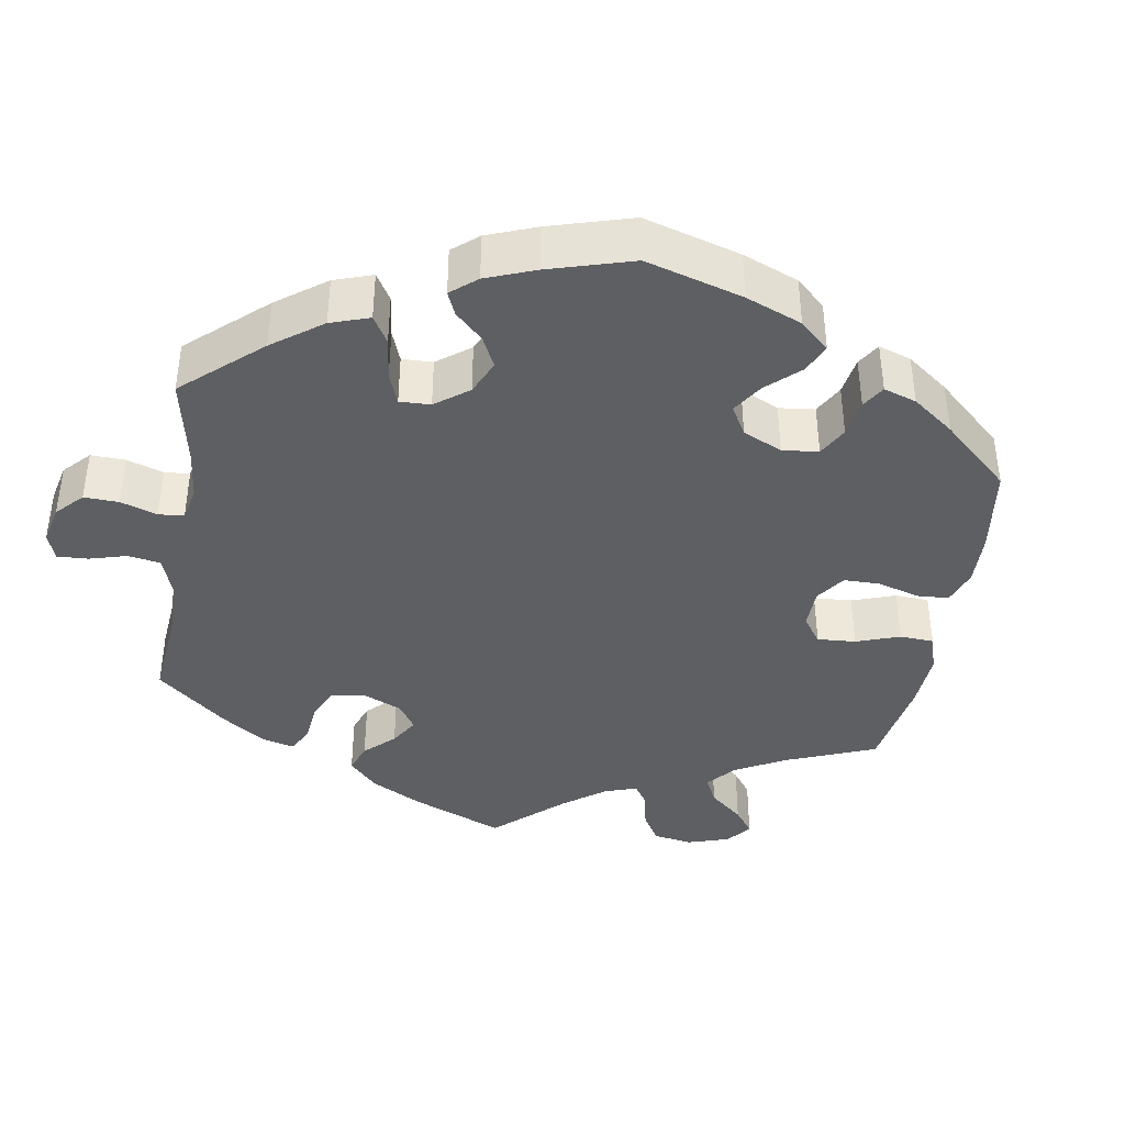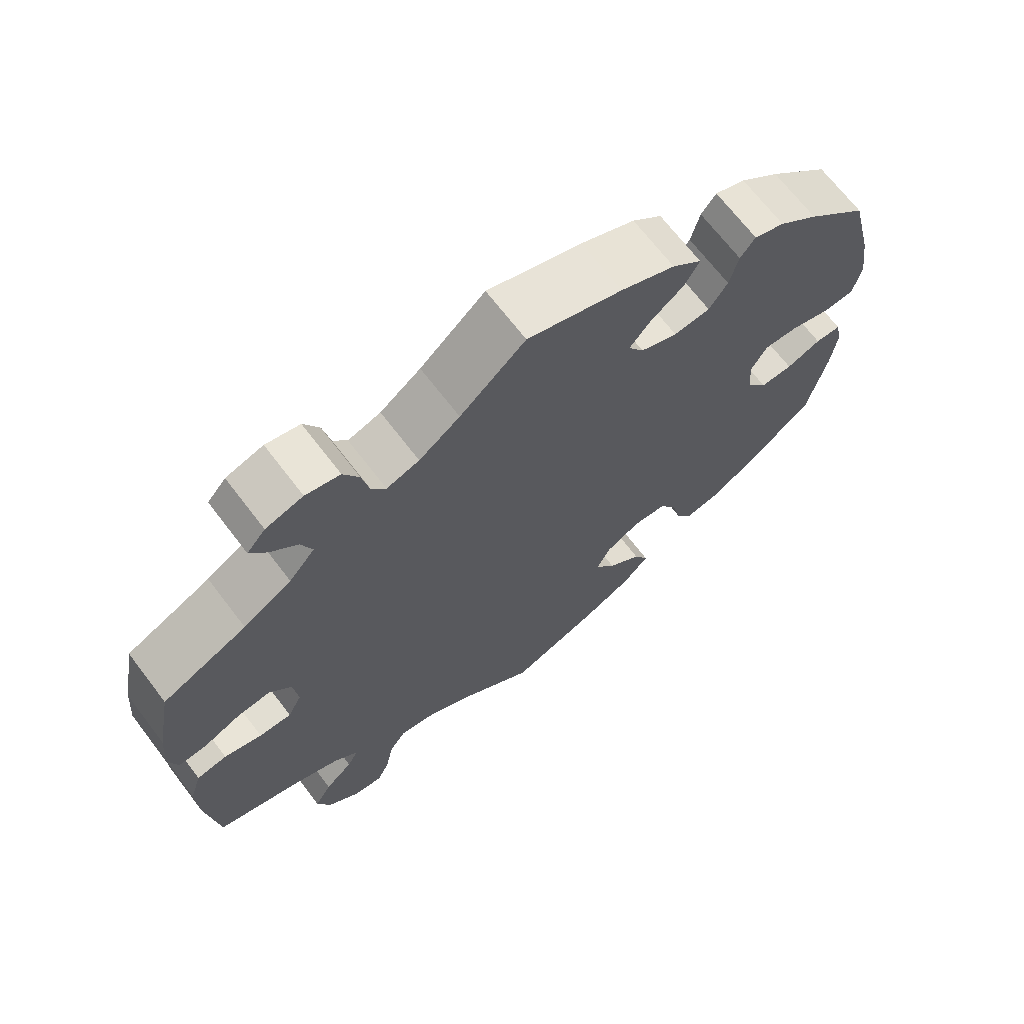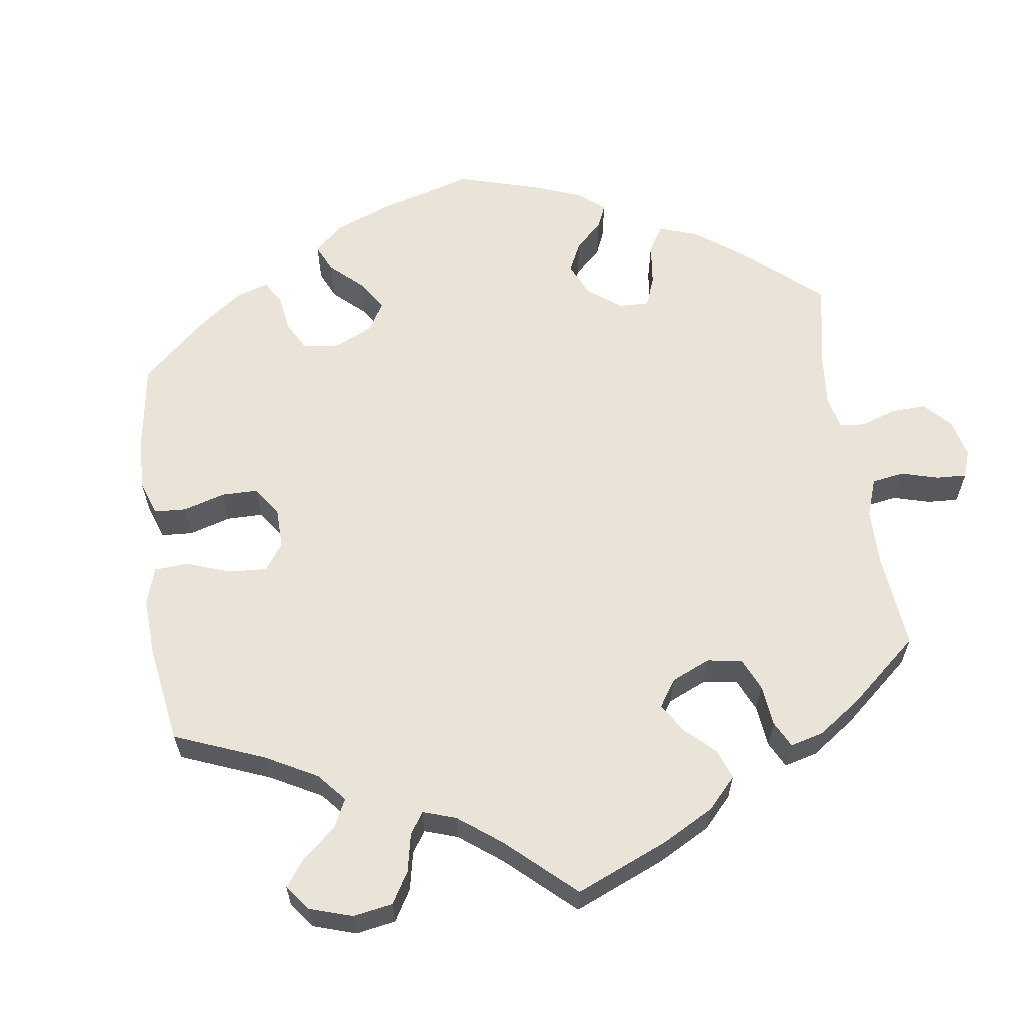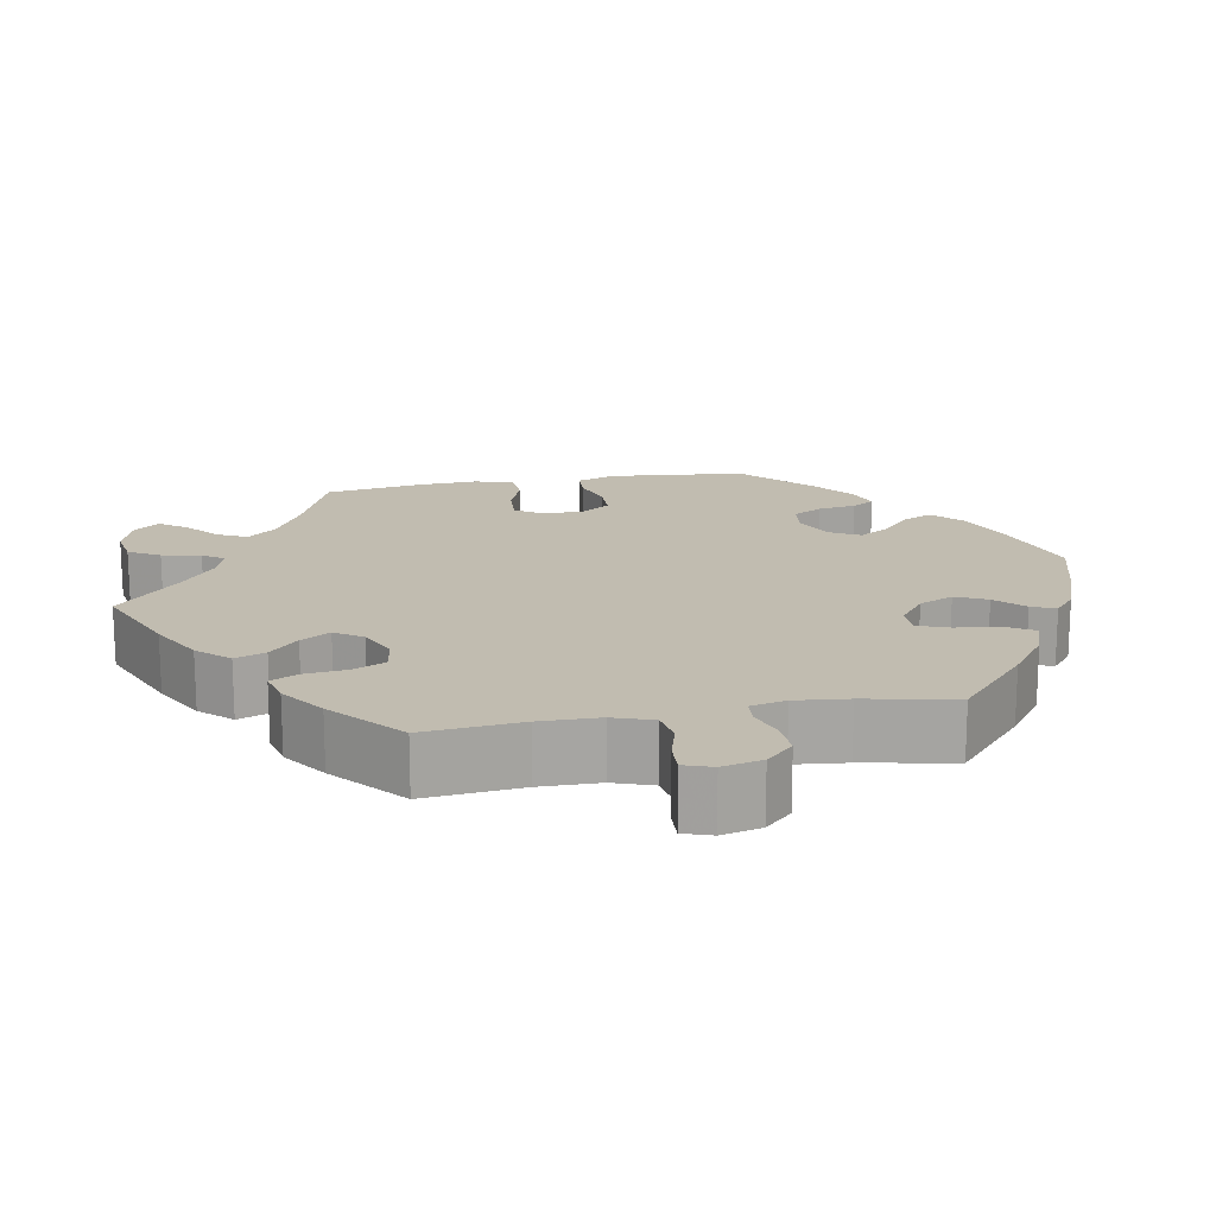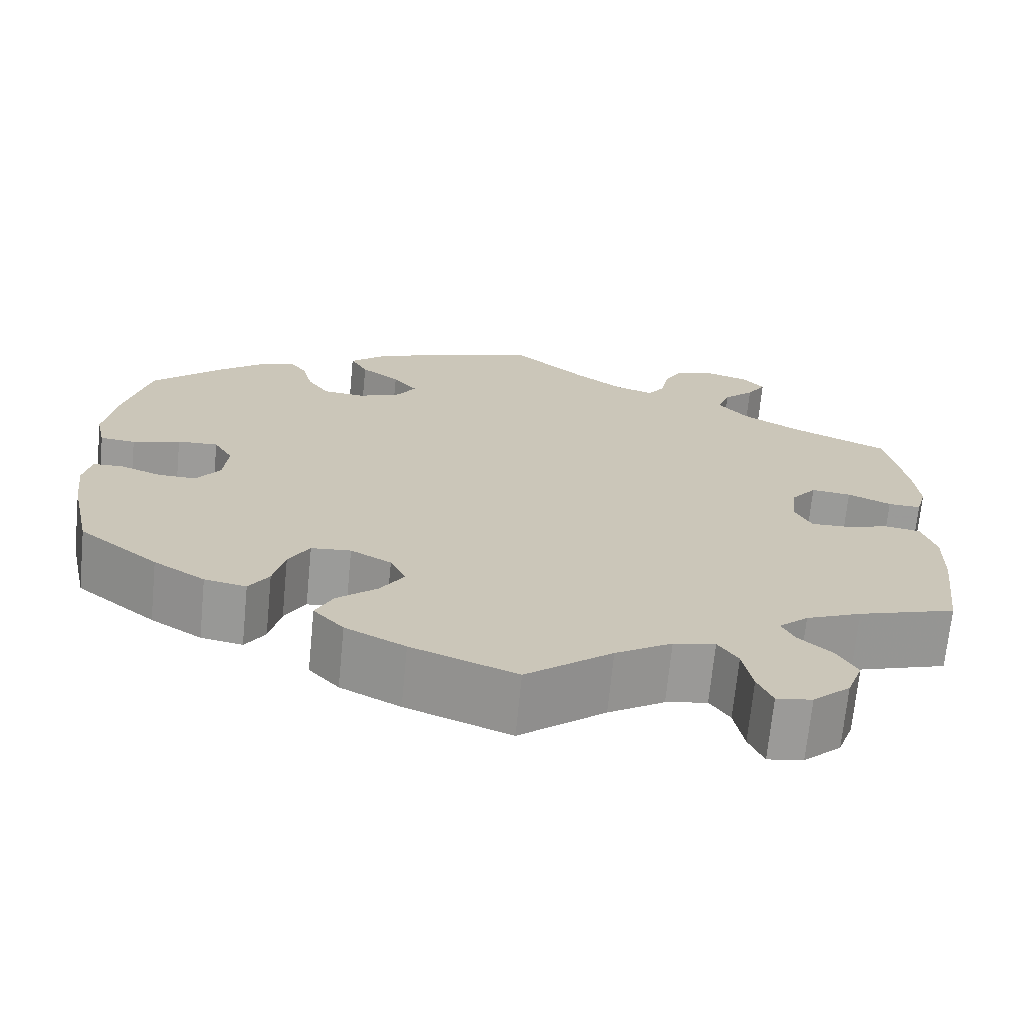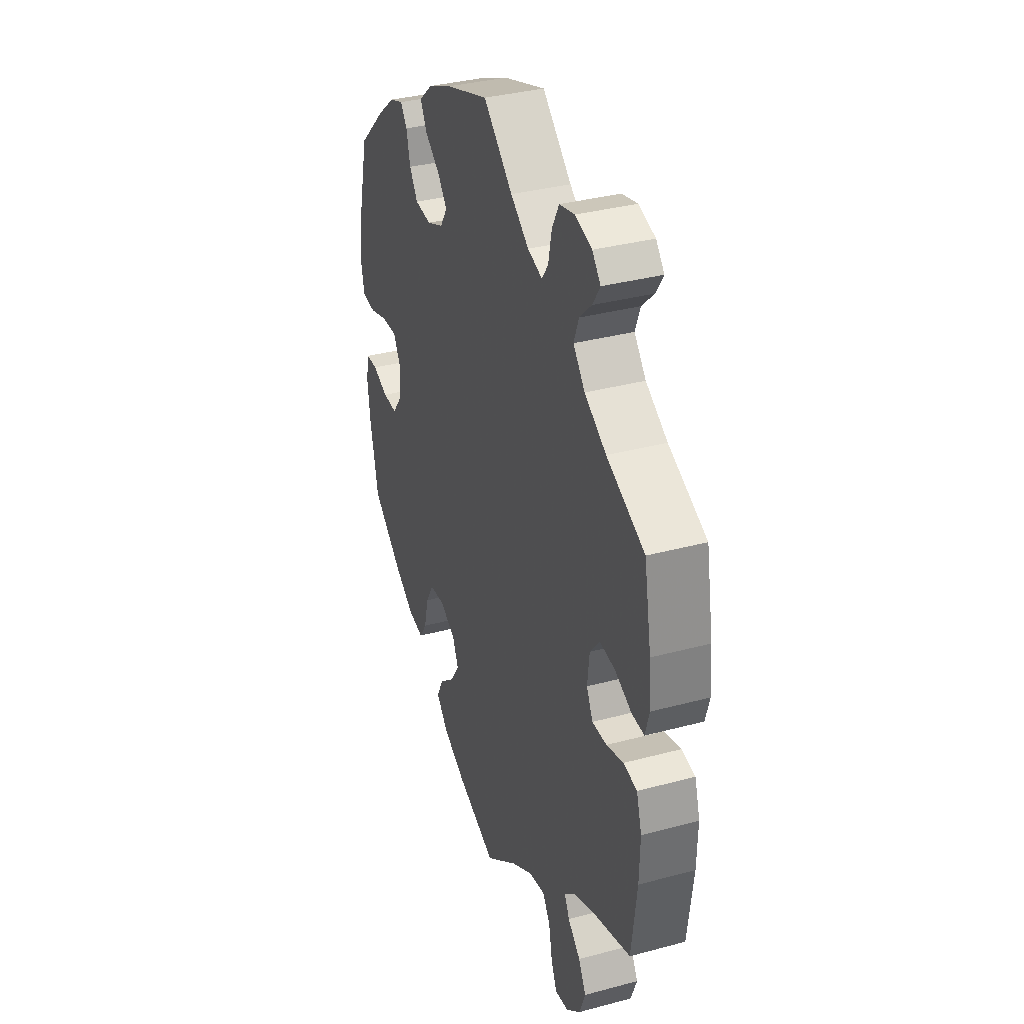
<metadata>
{"format":"obj","ext":"obj","renderer":"f3d","projection":"perspective","resolution":1024,"background":"white","views":[{"elev":-39.5,"azim":50.6,"up":"+Y"},{"elev":68.9,"azim":-37.4,"up":"+Z"},{"elev":60.9,"azim":-128.1,"up":"+Y"},{"elev":16.6,"azim":-40.5,"up":"+Y"},{"elev":-69.7,"azim":174.4,"up":"+Z"},{"elev":35.2,"azim":-109.6,"up":"+Z"}]}
</metadata>
<code>
v -0.099 0.07 -0.5
v -0.164 0.07 -0.46
v -0.212 0.07 -0.451
v -0.235 0.07 -0.485
v -0.246 0.07 -0.542
v -0.263 0.07 -0.581
v -0.304 0.07 -0.575
v -0.347 0.07 -0.536
v -0.365 0.07 -0.487
v -0.342 0.07 -0.446
v -0.304 0.07 -0.412
v -0.289 0.07 -0.382
v -0.323 0.07 -0.352
v -0.387 0.07 -0.325
v -0.5 0.07 -0.289
v -0.516 0.07 -0.16
v -0.518 0.07 -0.083
v -0.502 0.07 -0.031
v -0.461 0.07 -0.024
v -0.41 0.07 -0.039
v -0.366 0.07 -0.04
v -0.347 0.07 -0.002
v -0.353 0.07 0.053
v -0.382 0.07 0.089
v -0.428 0.07 0.084
v -0.478 0.07 0.062
v -0.516 0.07 0.06
v -0.528 0.07 0.103
v -0.522 0.07 0.172
v -0.5 0.07 0.289
v -0.386 0.07 0.341
v -0.321 0.07 0.38
v -0.286 0.07 0.421
v -0.301 0.07 0.461
v -0.337 0.07 0.496
v -0.359 0.07 0.53
v -0.334 0.07 0.559
v -0.284 0.07 0.574
v -0.238 0.07 0.563
v -0.217 0.07 0.523
v -0.207 0.07 0.474
v -0.188 0.07 0.447
v -0.144 0.07 0.461
v -0.089 0.07 0.501
v -0.001 0.07 0.578
v 0.127 0.07 0.535
v 0.2 0.07 0.503
v 0.24 0.07 0.468
v 0.22 0.07 0.432
v 0.175 0.07 0.398
v 0.147 0.07 0.364
v 0.168 0.07 0.33
v 0.218 0.07 0.309
v 0.267 0.07 0.314
v 0.292 0.07 0.351
v 0.304 0.07 0.399
v 0.324 0.07 0.426
v 0.365 0.07 0.411
v 0.418 0.07 0.368
v 0.5 0.07 0.29
v 0.531 0.07 0.163
v 0.542 0.07 0.086
v 0.531 0.07 0.036
v 0.49 0.07 0.032
v 0.435 0.07 0.049
v 0.388 0.07 0.051
v 0.366 0.07 0.013
v 0.371 0.07 -0.043
v 0.399 0.07 -0.081
v 0.443 0.07 -0.08
v 0.49 0.07 -0.062
v 0.525 0.07 -0.063
v 0.534 0.07 -0.107
v 0.526 0.07 -0.174
v 0.501 0.07 -0.289
v 0.409 0.07 -0.362
v 0.35 0.07 -0.399
v 0.302 0.07 -0.408
v 0.279 0.07 -0.373
v 0.266 0.07 -0.318
v 0.242 0.07 -0.277
v 0.196 0.07 -0.273
v 0.149 0.07 -0.299
v 0.131 0.07 -0.338
v 0.159 0.07 -0.38
v 0.205 0.07 -0.419
v 0.225 0.07 -0.459
v 0.19 0.07 -0.497
v 0.121 0.07 -0.532
v 0 0.07 -0.578
v -0.099 0 -0.5
v -0.164 0 -0.46
v -0.212 0 -0.451
v -0.235 0 -0.485
v -0.246 0 -0.542
v -0.263 0 -0.581
v -0.304 0 -0.575
v -0.347 0 -0.536
v -0.365 0 -0.487
v -0.342 0 -0.446
v -0.304 0 -0.412
v -0.289 0 -0.382
v -0.323 0 -0.352
v -0.387 0 -0.325
v -0.5 0 -0.289
v -0.516 0 -0.16
v -0.518 0 -0.083
v -0.502 0 -0.031
v -0.461 0 -0.024
v -0.41 0 -0.039
v -0.366 0 -0.04
v -0.347 0 -0.002
v -0.353 0 0.053
v -0.382 0 0.089
v -0.428 0 0.084
v -0.478 0 0.062
v -0.516 0 0.06
v -0.528 0 0.103
v -0.522 0 0.172
v -0.5 0 0.289
v -0.386 0 0.341
v -0.321 0 0.38
v -0.286 0 0.421
v -0.301 0 0.461
v -0.337 0 0.496
v -0.359 0 0.53
v -0.334 0 0.559
v -0.284 0 0.574
v -0.238 0 0.563
v -0.217 0 0.523
v -0.207 0 0.474
v -0.188 0 0.447
v -0.144 0 0.461
v -0.089 0 0.501
v -0.001 0 0.578
v 0.127 0 0.535
v 0.2 0 0.503
v 0.24 0 0.468
v 0.22 0 0.432
v 0.175 0 0.398
v 0.147 0 0.364
v 0.168 0 0.33
v 0.218 0 0.309
v 0.267 0 0.314
v 0.292 0 0.351
v 0.304 0 0.399
v 0.324 0 0.426
v 0.365 0 0.411
v 0.418 0 0.368
v 0.5 0 0.29
v 0.531 0 0.163
v 0.542 0 0.086
v 0.531 0 0.036
v 0.49 0 0.032
v 0.435 0 0.049
v 0.388 0 0.051
v 0.366 0 0.013
v 0.371 0 -0.043
v 0.399 0 -0.081
v 0.443 0 -0.08
v 0.49 0 -0.062
v 0.525 0 -0.063
v 0.534 0 -0.107
v 0.526 0 -0.174
v 0.501 0 -0.289
v 0.409 0 -0.362
v 0.35 0 -0.399
v 0.302 0 -0.408
v 0.279 0 -0.373
v 0.266 0 -0.318
v 0.242 0 -0.277
v 0.196 0 -0.273
v 0.149 0 -0.299
v 0.131 0 -0.338
v 0.159 0 -0.38
v 0.205 0 -0.419
v 0.225 0 -0.459
v 0.19 0 -0.497
v 0.121 0 -0.532
v 0 0 -0.578
f 89 90 1
f 88 89 1 2
f 85 86 87 88
f 84 85 88 2
f 83 84 2 3
f 82 83 3
f 77 78 79 80
f 77 80 81
f 76 77 81
f 75 76 81
f 74 75 81 82
f 70 71 72 73
f 69 70 73 74
f 62 63 64 65
f 62 65 66
f 61 62 66
f 60 61 66
f 59 60 66 67
f 55 56 57 58
f 54 55 58 59
f 47 48 49 50
f 47 50 51
f 44 45 46 47
f 43 44 47 51
f 42 43 51 52
f 38 39 40 41
f 38 41 42
f 37 38 42
f 34 35 36 37
f 33 34 37 42
f 32 33 42 52
f 28 29 30 31
f 25 26 27 28
f 24 25 28 31
f 23 24 31 32
f 17 18 19 20
f 17 20 21
f 14 15 16 17
f 13 14 17 21
f 12 13 21 22
f 8 9 10 11
f 8 11 12
f 7 8 12
f 4 5 6 7
f 3 4 7 12
f 82 3 12 22
f 69 74 82 22
f 54 59 67
f 53 54 67 68
f 52 53 68
f 32 52 68
f 32 68 69
f 22 23 32 69
f 91 180 179
f 92 91 179 178
f 178 177 176 175
f 92 178 175 174
f 93 92 174 173
f 93 173 172
f 170 169 168 167
f 171 170 167
f 171 167 166
f 171 166 165
f 172 171 165 164
f 163 162 161 160
f 164 163 160 159
f 155 154 153 152
f 156 155 152
f 156 152 151
f 156 151 150
f 157 156 150 149
f 148 147 146 145
f 149 148 145 144
f 140 139 138 137
f 141 140 137
f 137 136 135 134
f 141 137 134 133
f 142 141 133 132
f 131 130 129 128
f 132 131 128
f 132 128 127
f 127 126 125 124
f 132 127 124 123
f 142 132 123 122
f 121 120 119 118
f 118 117 116 115
f 121 118 115 114
f 122 121 114 113
f 110 109 108 107
f 111 110 107
f 107 106 105 104
f 111 107 104 103
f 112 111 103 102
f 101 100 99 98
f 102 101 98
f 102 98 97
f 97 96 95 94
f 102 97 94 93
f 112 102 93 172
f 112 172 164 159
f 157 149 144
f 158 157 144 143
f 158 143 142
f 158 142 122
f 159 158 122
f 159 122 113 112
f 1 91 92 2
f 2 92 93 3
f 3 93 94 4
f 4 94 95 5
f 5 95 96 6
f 6 96 97 7
f 7 97 98 8
f 8 98 99 9
f 9 99 100 10
f 10 100 101 11
f 11 101 102 12
f 12 102 103 13
f 13 103 104 14
f 14 104 105 15
f 15 105 106 16
f 16 106 107 17
f 17 107 108 18
f 18 108 109 19
f 19 109 110 20
f 20 110 111 21
f 21 111 112 22
f 22 112 113 23
f 23 113 114 24
f 24 114 115 25
f 25 115 116 26
f 26 116 117 27
f 27 117 118 28
f 28 118 119 29
f 29 119 120 30
f 30 120 121 31
f 31 121 122 32
f 32 122 123 33
f 33 123 124 34
f 34 124 125 35
f 35 125 126 36
f 36 126 127 37
f 37 127 128 38
f 38 128 129 39
f 39 129 130 40
f 40 130 131 41
f 41 131 132 42
f 42 132 133 43
f 43 133 134 44
f 44 134 135 45
f 45 135 136 46
f 46 136 137 47
f 47 137 138 48
f 48 138 139 49
f 49 139 140 50
f 50 140 141 51
f 51 141 142 52
f 52 142 143 53
f 53 143 144 54
f 54 144 145 55
f 55 145 146 56
f 56 146 147 57
f 57 147 148 58
f 58 148 149 59
f 59 149 150 60
f 60 150 151 61
f 61 151 152 62
f 62 152 153 63
f 63 153 154 64
f 64 154 155 65
f 65 155 156 66
f 66 156 157 67
f 67 157 158 68
f 68 158 159 69
f 69 159 160 70
f 70 160 161 71
f 71 161 162 72
f 72 162 163 73
f 73 163 164 74
f 74 164 165 75
f 75 165 166 76
f 76 166 167 77
f 77 167 168 78
f 78 168 169 79
f 79 169 170 80
f 80 170 171 81
f 81 171 172 82
f 82 172 173 83
f 83 173 174 84
f 84 174 175 85
f 85 175 176 86
f 86 176 177 87
f 87 177 178 88
f 88 178 179 89
f 89 179 180 90
f 90 180 91 1

</code>
